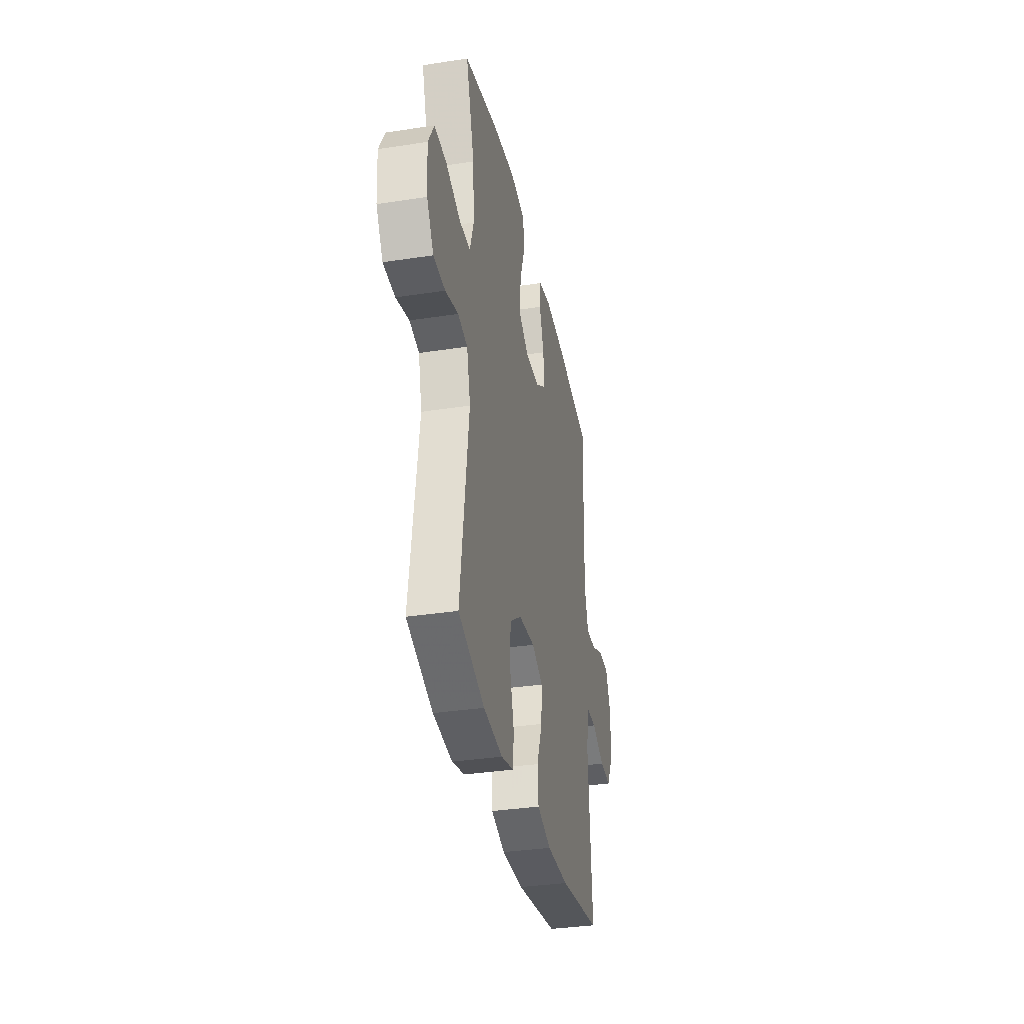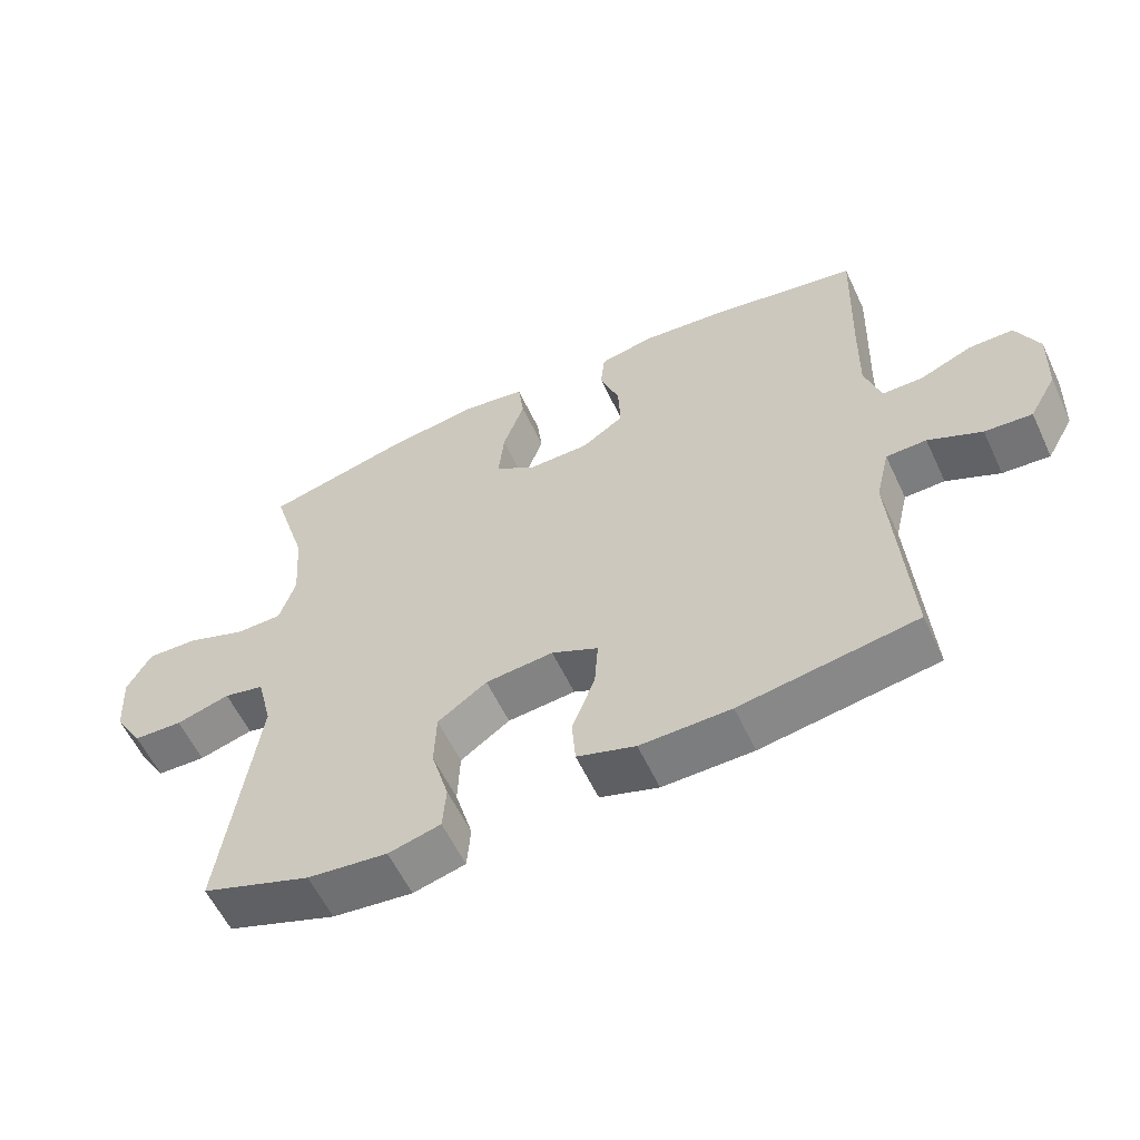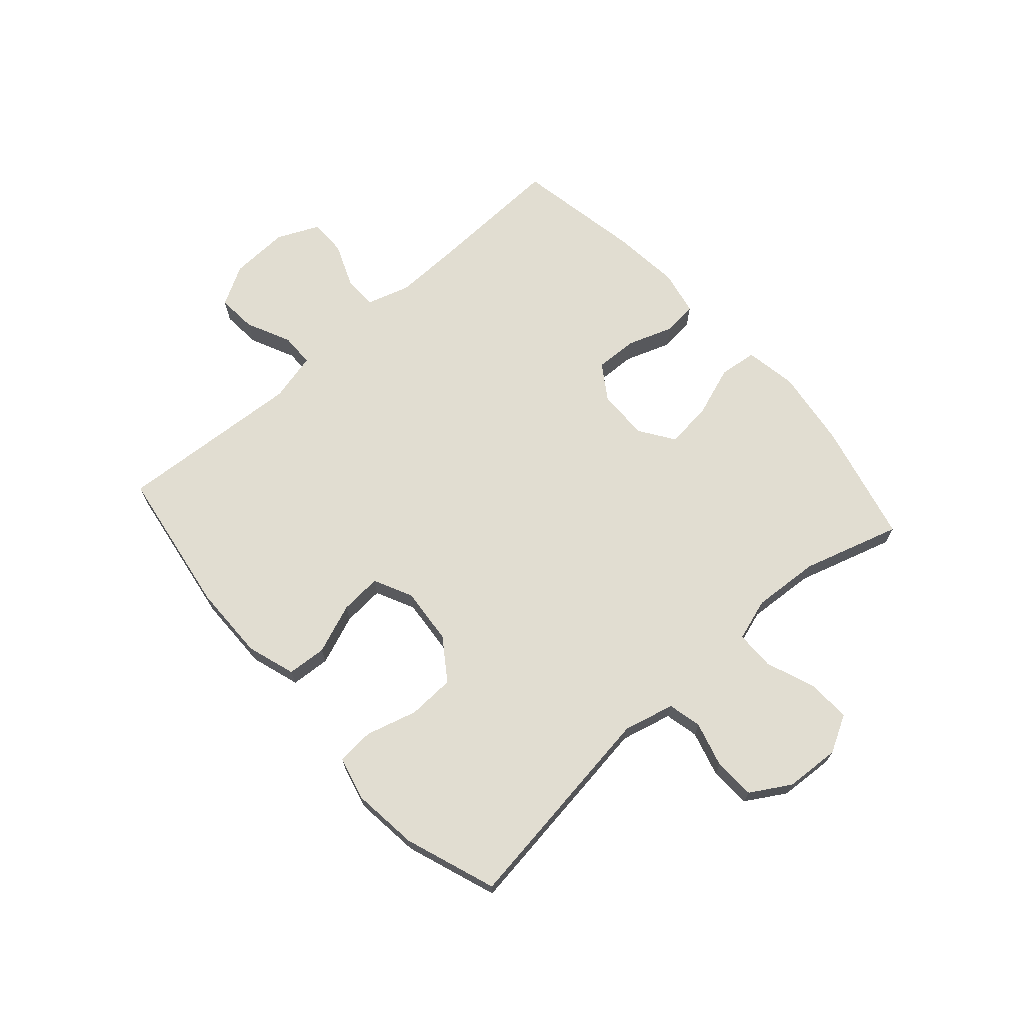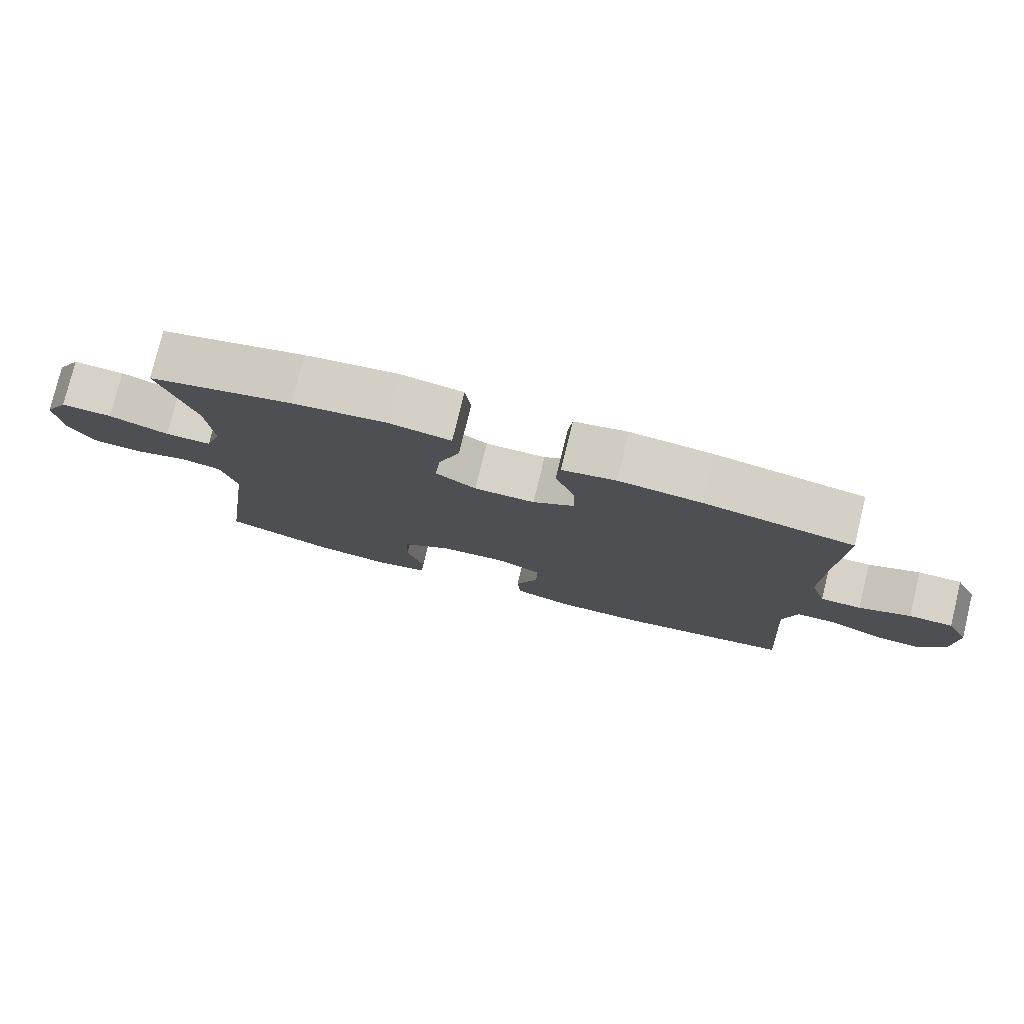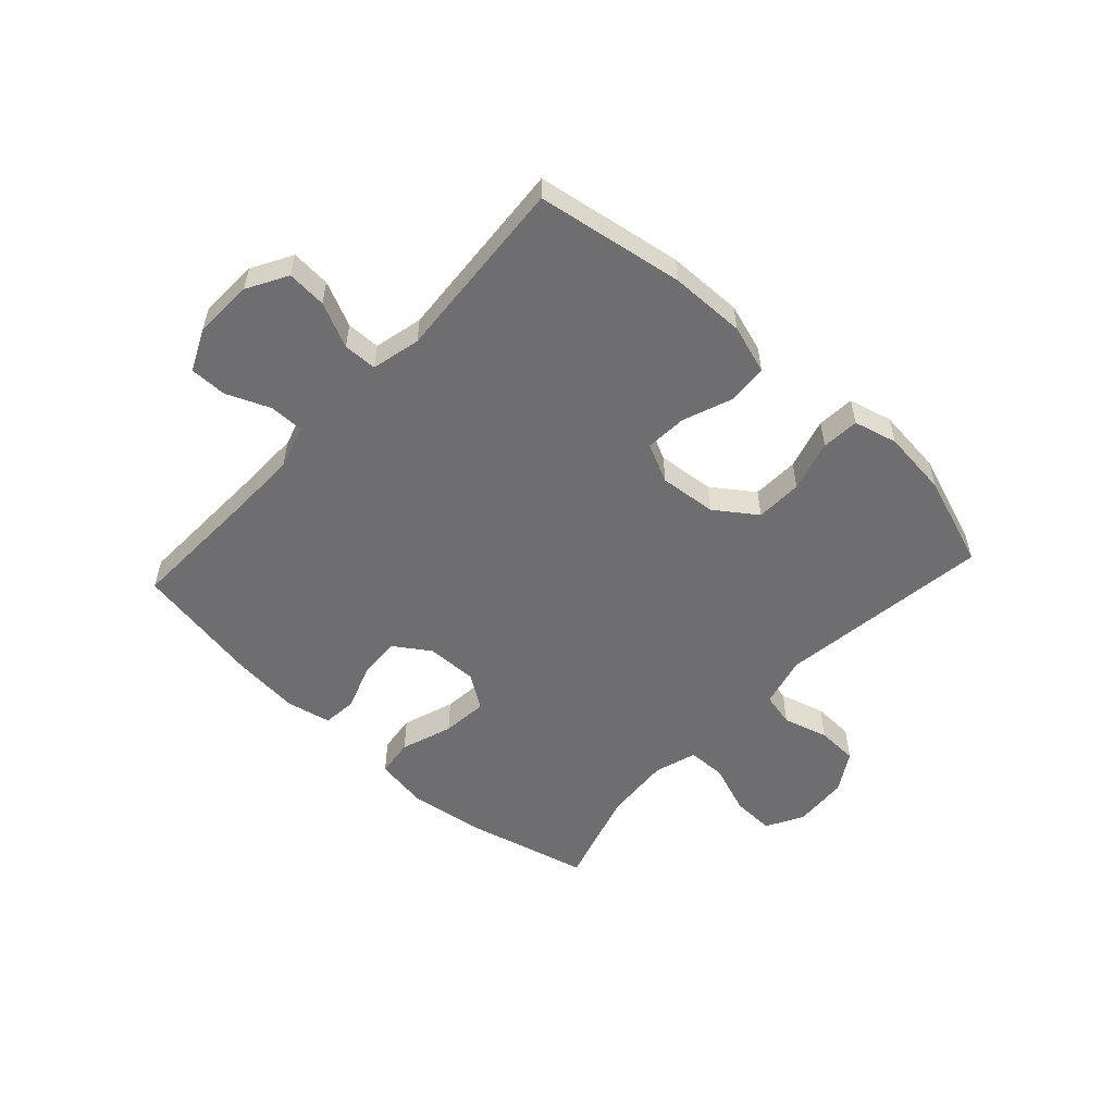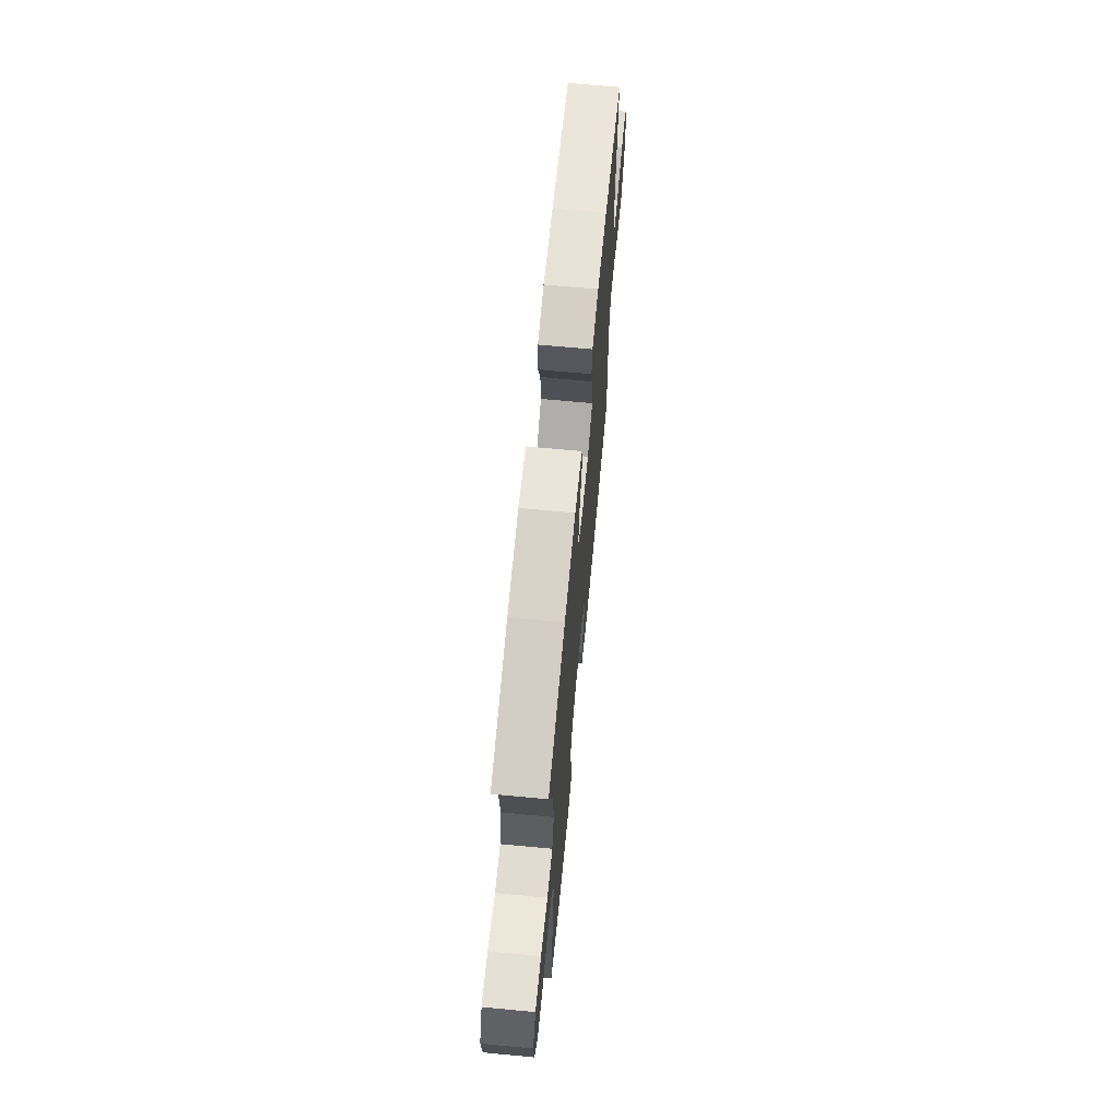
<metadata>
{"format":"obj","ext":"obj","renderer":"f3d","projection":"perspective","resolution":1024,"background":"white","views":[{"elev":-34.4,"azim":-78.3,"up":"+Z"},{"elev":-58.5,"azim":25.1,"up":"+Z"},{"elev":68.9,"azim":-131.7,"up":"+Y"},{"elev":78.3,"azim":13.7,"up":"+Z"},{"elev":-54.4,"azim":137.5,"up":"+Y"},{"elev":68.1,"azim":-84.6,"up":"+Z"}]}
</metadata>
<code>
v -0.5 0.07 0.5
v -0.292 0.07 0.551
v -0.156 0.07 0.57
v -0.066 0.07 0.555
v -0.058 0.07 0.49
v -0.089 0.07 0.401
v -0.097 0.07 0.322
v -0.038 0.07 0.282
v 0.05 0.07 0.283
v 0.111 0.07 0.324
v 0.108 0.07 0.397
v 0.08 0.07 0.476
v 0.086 0.07 0.535
v 0.164 0.07 0.551
v 0.283 0.07 0.539
v 0.5 0.07 0.5
v 0.492 0.07 0.269
v 0.49 0.07 0.151
v 0.513 0.07 0.076
v 0.572 0.07 0.076
v 0.647 0.07 0.107
v 0.711 0.07 0.107
v 0.744 0.07 0.035
v 0.74 0.07 -0.067
v 0.701 0.07 -0.136
v 0.633 0.07 -0.131
v 0.556 0.07 -0.095
v 0.498 0.07 -0.096
v 0.478 0.07 -0.18
v 0.5 0.07 -0.5
v 0.247 0.07 -0.54
v 0.117 0.07 -0.542
v 0.033 0.07 -0.515
v 0.028 0.07 -0.447
v 0.061 0.07 -0.361
v 0.066 0.07 -0.289
v -0.001 0.07 -0.257
v -0.099 0.07 -0.266
v -0.17 0.07 -0.316
v -0.173 0.07 -0.397
v -0.148 0.07 -0.485
v -0.153 0.07 -0.55
v -0.228 0.07 -0.569
v -0.343 0.07 -0.556
v -0.5 0.07 -0.5
v -0.45 0.07 -0.132
v -0.472 0.07 -0.044
v -0.53 0.07 -0.031
v -0.608 0.07 -0.053
v -0.679 0.07 -0.05
v -0.72 0.07 0.018
v -0.726 0.07 0.113
v -0.691 0.07 0.177
v -0.617 0.07 0.174
v -0.531 0.07 0.142
v -0.464 0.07 0.143
v -0.441 0.07 0.216
v -0.449 0.07 0.332
v -0.5 0 0.5
v -0.292 0 0.551
v -0.156 0 0.57
v -0.066 0 0.555
v -0.058 0 0.49
v -0.089 0 0.401
v -0.097 0 0.322
v -0.038 0 0.282
v 0.05 0 0.283
v 0.111 0 0.324
v 0.108 0 0.397
v 0.08 0 0.476
v 0.086 0 0.535
v 0.164 0 0.551
v 0.283 0 0.539
v 0.5 0 0.5
v 0.492 0 0.269
v 0.49 0 0.151
v 0.513 0 0.076
v 0.572 0 0.076
v 0.647 0 0.107
v 0.711 0 0.107
v 0.744 0 0.035
v 0.74 0 -0.067
v 0.701 0 -0.136
v 0.633 0 -0.131
v 0.556 0 -0.095
v 0.498 0 -0.096
v 0.478 0 -0.18
v 0.5 0 -0.5
v 0.247 0 -0.54
v 0.117 0 -0.542
v 0.033 0 -0.515
v 0.028 0 -0.447
v 0.061 0 -0.361
v 0.066 0 -0.289
v -0.001 0 -0.257
v -0.099 0 -0.266
v -0.17 0 -0.316
v -0.173 0 -0.397
v -0.148 0 -0.485
v -0.153 0 -0.55
v -0.228 0 -0.569
v -0.343 0 -0.556
v -0.5 0 -0.5
v -0.45 0 -0.132
v -0.472 0 -0.044
v -0.53 0 -0.031
v -0.608 0 -0.053
v -0.679 0 -0.05
v -0.72 0 0.018
v -0.726 0 0.113
v -0.691 0 0.177
v -0.617 0 0.174
v -0.531 0 0.142
v -0.464 0 0.143
v -0.441 0 0.216
v -0.449 0 0.332
f 53 54 55
f 52 53 55
f 51 52 55
f 50 51 55
f 49 50 55
f 48 49 55
f 47 48 55 56
f 46 47 56 57
f 44 45 46
f 43 44 46
f 42 43 46
f 41 42 46
f 40 41 46
f 39 40 46 57
f 33 34 35
f 32 33 35
f 31 32 35
f 30 31 35
f 29 30 35
f 28 29 35 36
f 25 26 27
f 24 25 27
f 23 24 27
f 22 23 27
f 21 22 27
f 20 21 27
f 19 20 27 28
f 28 36 37
f 19 28 37
f 18 19 37
f 15 16 17
f 14 15 17
f 13 14 17
f 12 13 17
f 11 12 17
f 10 11 17 18
f 4 5 6
f 3 4 6
f 2 3 6
f 1 2 6
f 58 1 6
f 58 6 7
f 58 7 8
f 57 58 8
f 39 57 8
f 38 39 8
f 18 37 38
f 10 18 38
f 9 10 38
f 8 9 38
f 113 112 111
f 113 111 110
f 113 110 109
f 113 109 108
f 113 108 107
f 113 107 106
f 114 113 106 105
f 115 114 105 104
f 104 103 102
f 104 102 101
f 104 101 100
f 104 100 99
f 104 99 98
f 115 104 98 97
f 93 92 91
f 93 91 90
f 93 90 89
f 93 89 88
f 93 88 87
f 94 93 87 86
f 85 84 83
f 85 83 82
f 85 82 81
f 85 81 80
f 85 80 79
f 85 79 78
f 86 85 78 77
f 95 94 86
f 95 86 77
f 95 77 76
f 75 74 73
f 75 73 72
f 75 72 71
f 75 71 70
f 75 70 69
f 76 75 69 68
f 64 63 62
f 64 62 61
f 64 61 60
f 64 60 59
f 64 59 116
f 65 64 116
f 66 65 116
f 66 116 115
f 66 115 97
f 66 97 96
f 96 95 76
f 96 76 68
f 96 68 67
f 96 67 66
f 1 59 60 2
f 2 60 61 3
f 3 61 62 4
f 4 62 63 5
f 5 63 64 6
f 6 64 65 7
f 7 65 66 8
f 8 66 67 9
f 9 67 68 10
f 10 68 69 11
f 11 69 70 12
f 12 70 71 13
f 13 71 72 14
f 14 72 73 15
f 15 73 74 16
f 16 74 75 17
f 17 75 76 18
f 18 76 77 19
f 19 77 78 20
f 20 78 79 21
f 21 79 80 22
f 22 80 81 23
f 23 81 82 24
f 24 82 83 25
f 25 83 84 26
f 26 84 85 27
f 27 85 86 28
f 28 86 87 29
f 29 87 88 30
f 30 88 89 31
f 31 89 90 32
f 32 90 91 33
f 33 91 92 34
f 34 92 93 35
f 35 93 94 36
f 36 94 95 37
f 37 95 96 38
f 38 96 97 39
f 39 97 98 40
f 40 98 99 41
f 41 99 100 42
f 42 100 101 43
f 43 101 102 44
f 44 102 103 45
f 45 103 104 46
f 46 104 105 47
f 47 105 106 48
f 48 106 107 49
f 49 107 108 50
f 50 108 109 51
f 51 109 110 52
f 52 110 111 53
f 53 111 112 54
f 54 112 113 55
f 55 113 114 56
f 56 114 115 57
f 57 115 116 58
f 58 116 59 1

</code>
